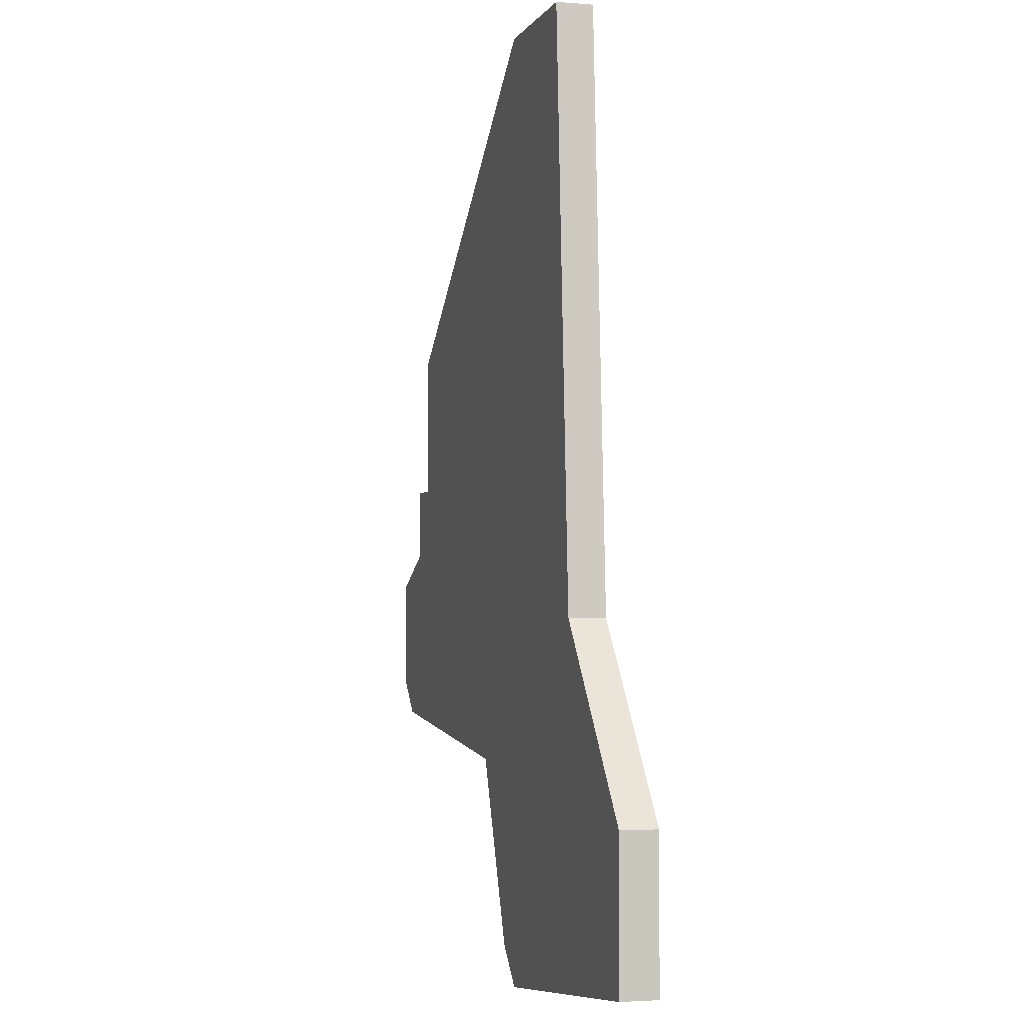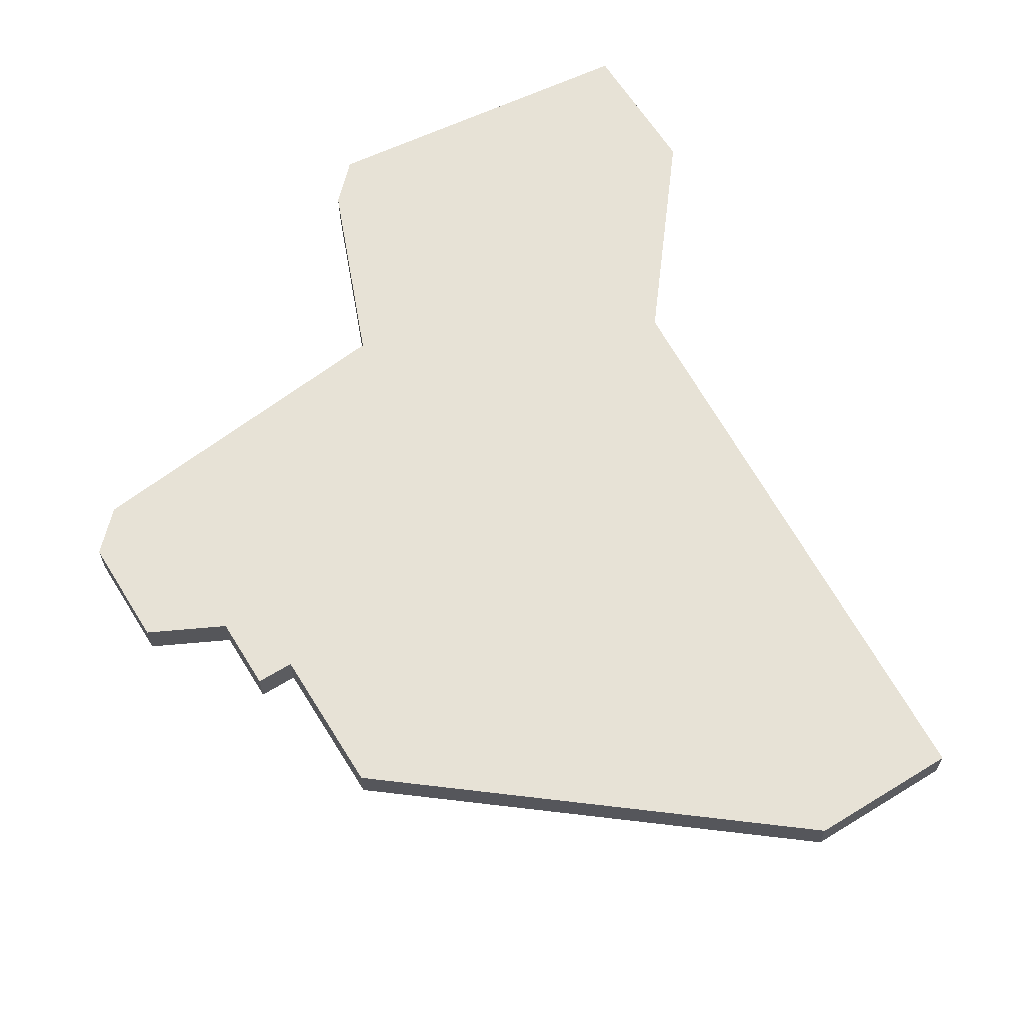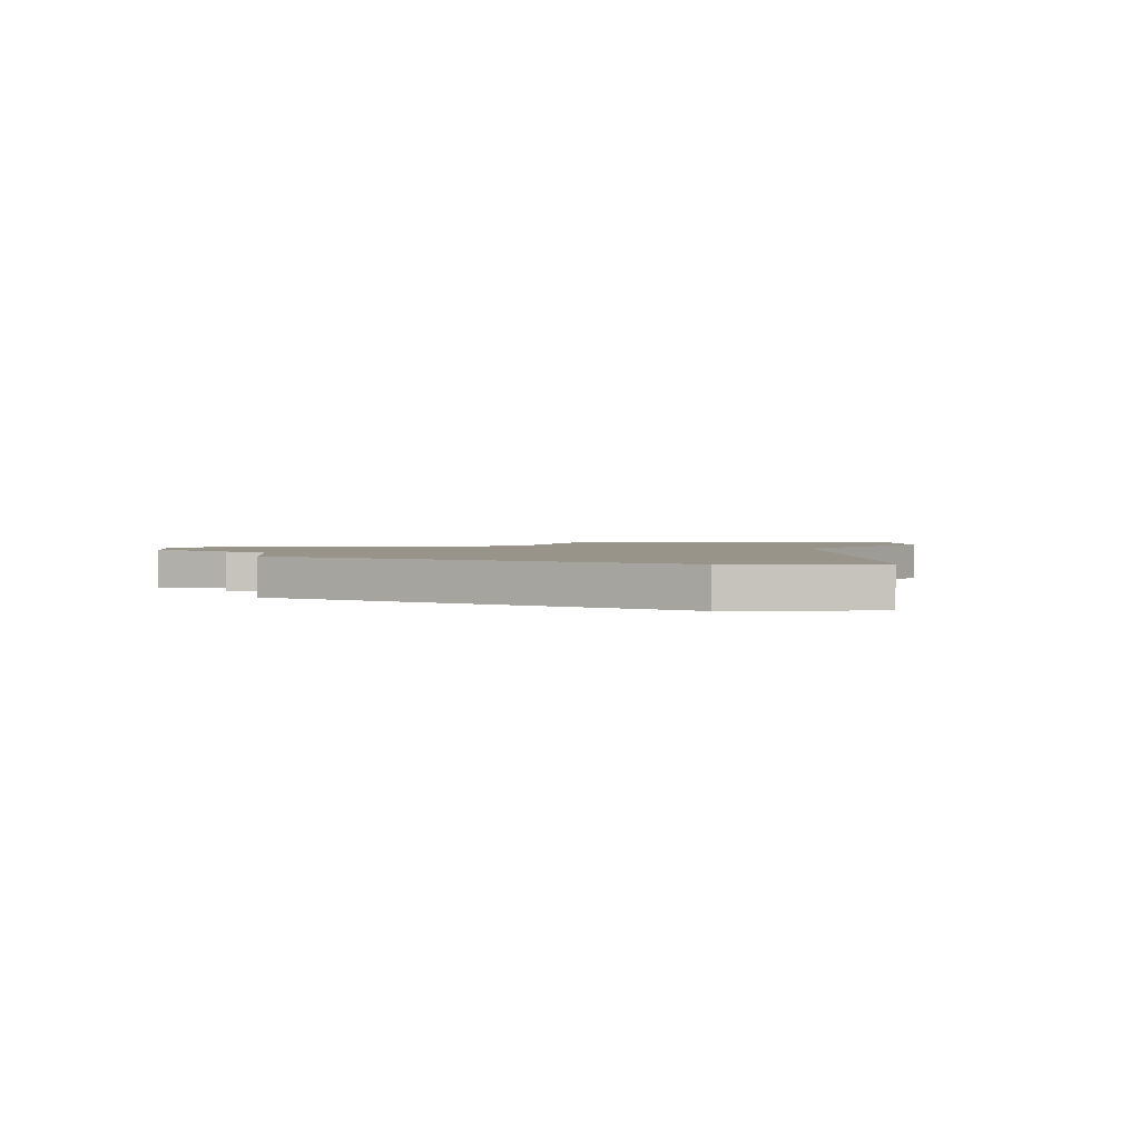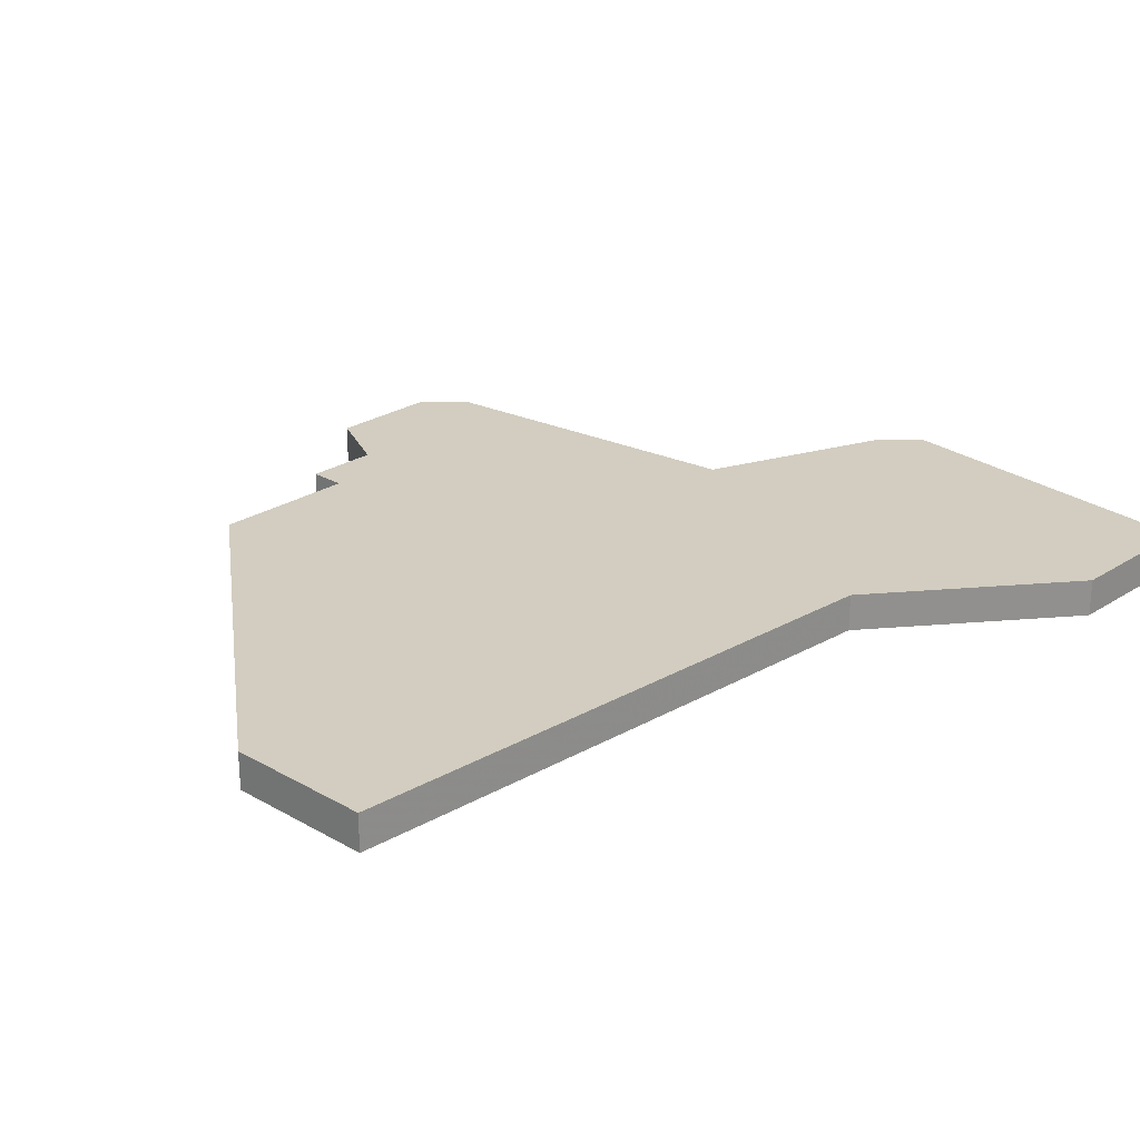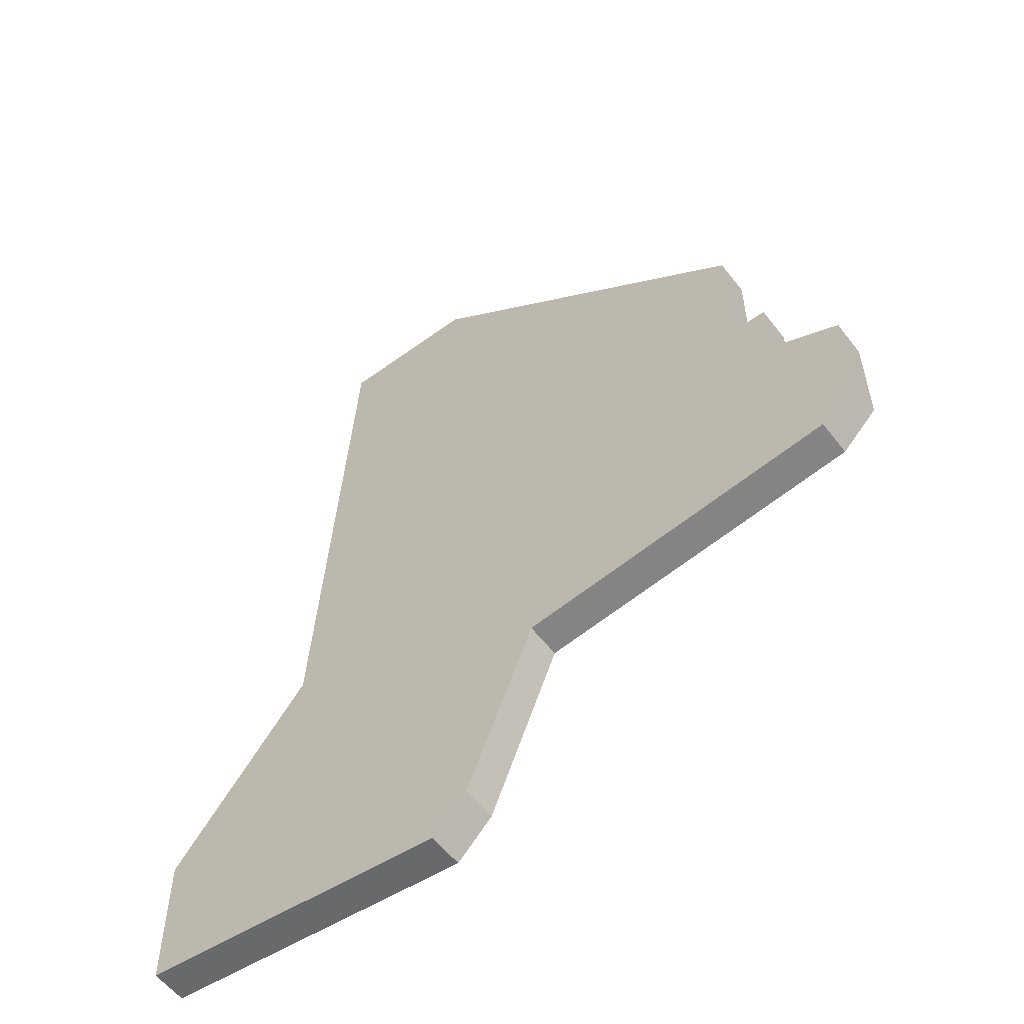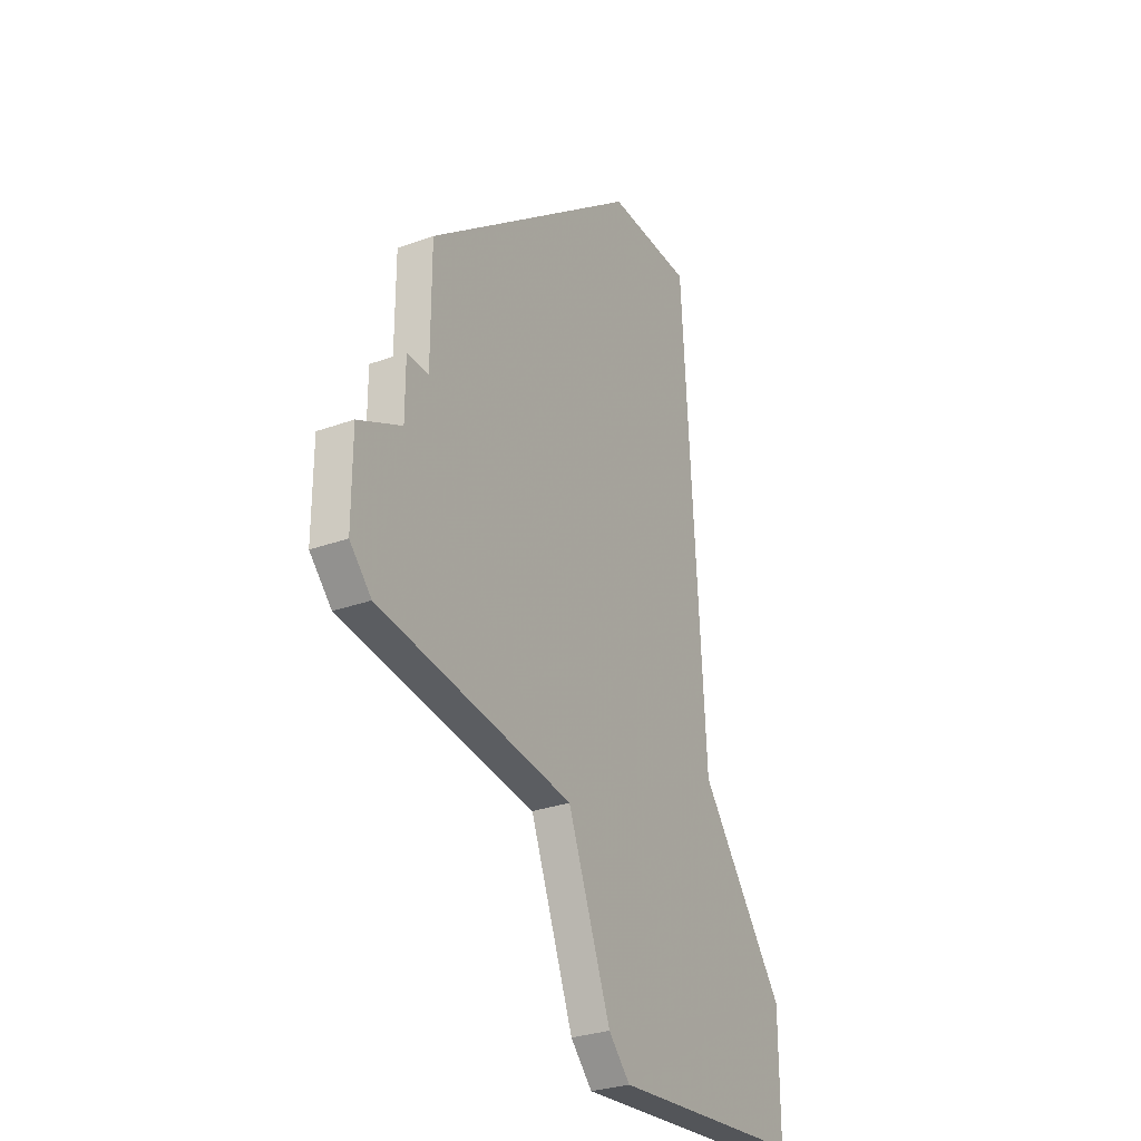
<metadata>
{"format":"obj","ext":"obj","renderer":"f3d","projection":"perspective","resolution":1024,"background":"white","views":[{"elev":-2.7,"azim":-105.8,"up":"+Y"},{"elev":63.4,"azim":148.2,"up":"+Z"},{"elev":1.7,"azim":175.5,"up":"+Z"},{"elev":24.7,"azim":-136.7,"up":"+Z"},{"elev":-57.1,"azim":37.3,"up":"+Y"},{"elev":-30.1,"azim":117.7,"up":"+Y"}]}
</metadata>
<code>
v 3187 -423 0
v 3187 -423 1
v 3187 -449 0
v 3187 -449 1
v 3178 -448 0
v 3178 -448 1
v 3178 -444 0
v 3178 -444 1
v 3192 -427 0
v 3192 -427 1
v 3200 -438 0
v 3200 -438 1
v 3200 -441 0
v 3200 -441 1
v 3183 -423 0
v 3183 -423 1
v 3199 -442 0
v 3199 -442 1
v 3182 -439 0
v 3182 -439 1
v 3190 -443 0
v 3190 -443 1
v 3198 -435 0
v 3198 -435 1
v 3198 -437 0
v 3198 -437 1
v 3197 -431 0
v 3197 -431 1
v 3197 -435 0
v 3197 -435 1
v 3188 -448 0
v 3188 -448 1
f 3 5 7
f 7 31 3
f 19 31 7
f 9 15 1
f 21 19 29
f 9 19 15
f 21 31 19
f 13 17 25
f 21 29 25
f 25 11 13
f 27 29 9
f 29 19 9
f 23 25 29
f 25 17 21
f 8 6 4
f 4 32 8
f 8 32 20
f 2 16 10
f 30 20 22
f 16 20 10
f 20 32 22
f 26 18 14
f 26 30 22
f 14 12 26
f 10 30 28
f 10 20 30
f 30 26 24
f 22 18 26
f 20 16 19
f 19 16 15
f 8 20 7
f 7 20 19
f 6 8 5
f 5 8 7
f 4 6 3
f 3 6 5
f 32 4 31
f 31 4 3
f 22 32 21
f 21 32 31
f 18 22 17
f 17 22 21
f 14 18 13
f 13 18 17
f 12 14 11
f 11 14 13
f 26 12 25
f 25 12 11
f 24 26 23
f 23 26 25
f 30 24 29
f 29 24 23
f 28 30 27
f 27 30 29
f 10 28 9
f 9 28 27
f 16 2 15
f 15 2 1
f 2 10 1
f 1 10 9

</code>
